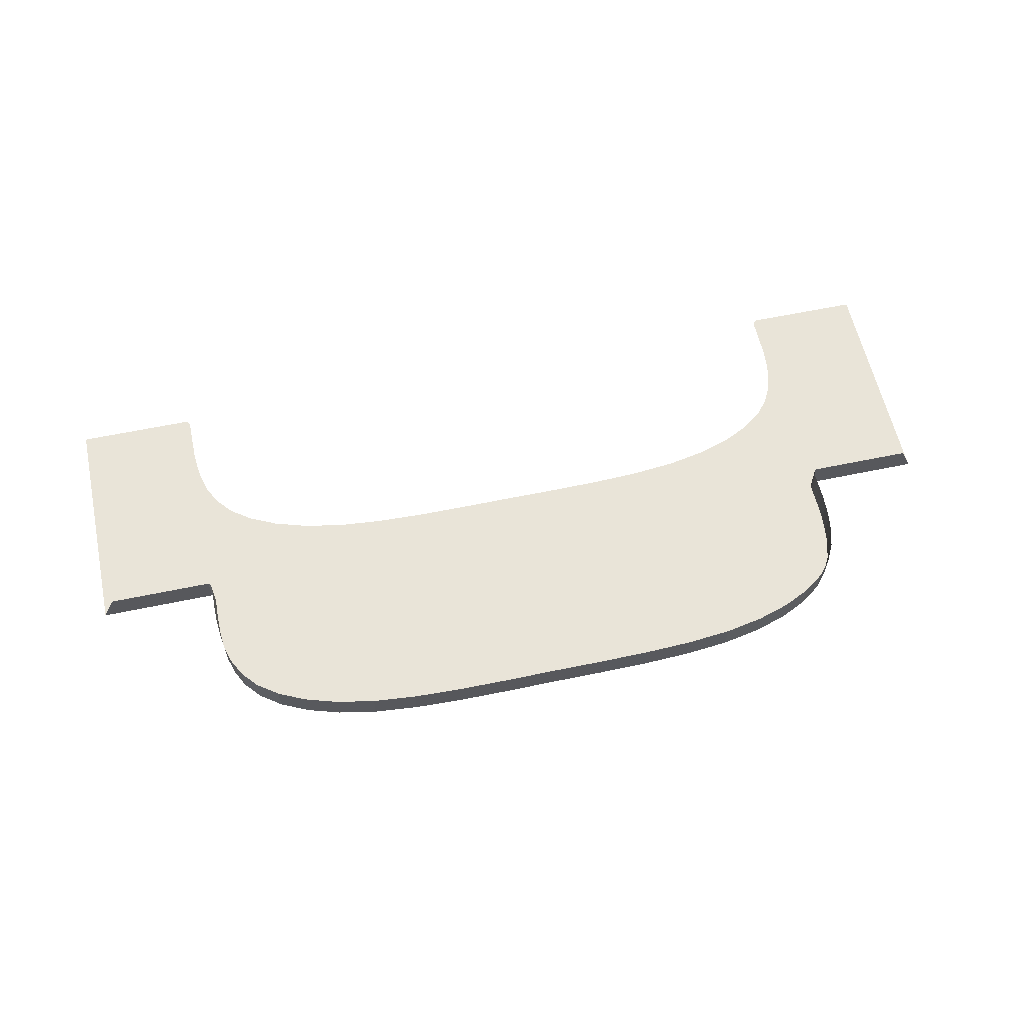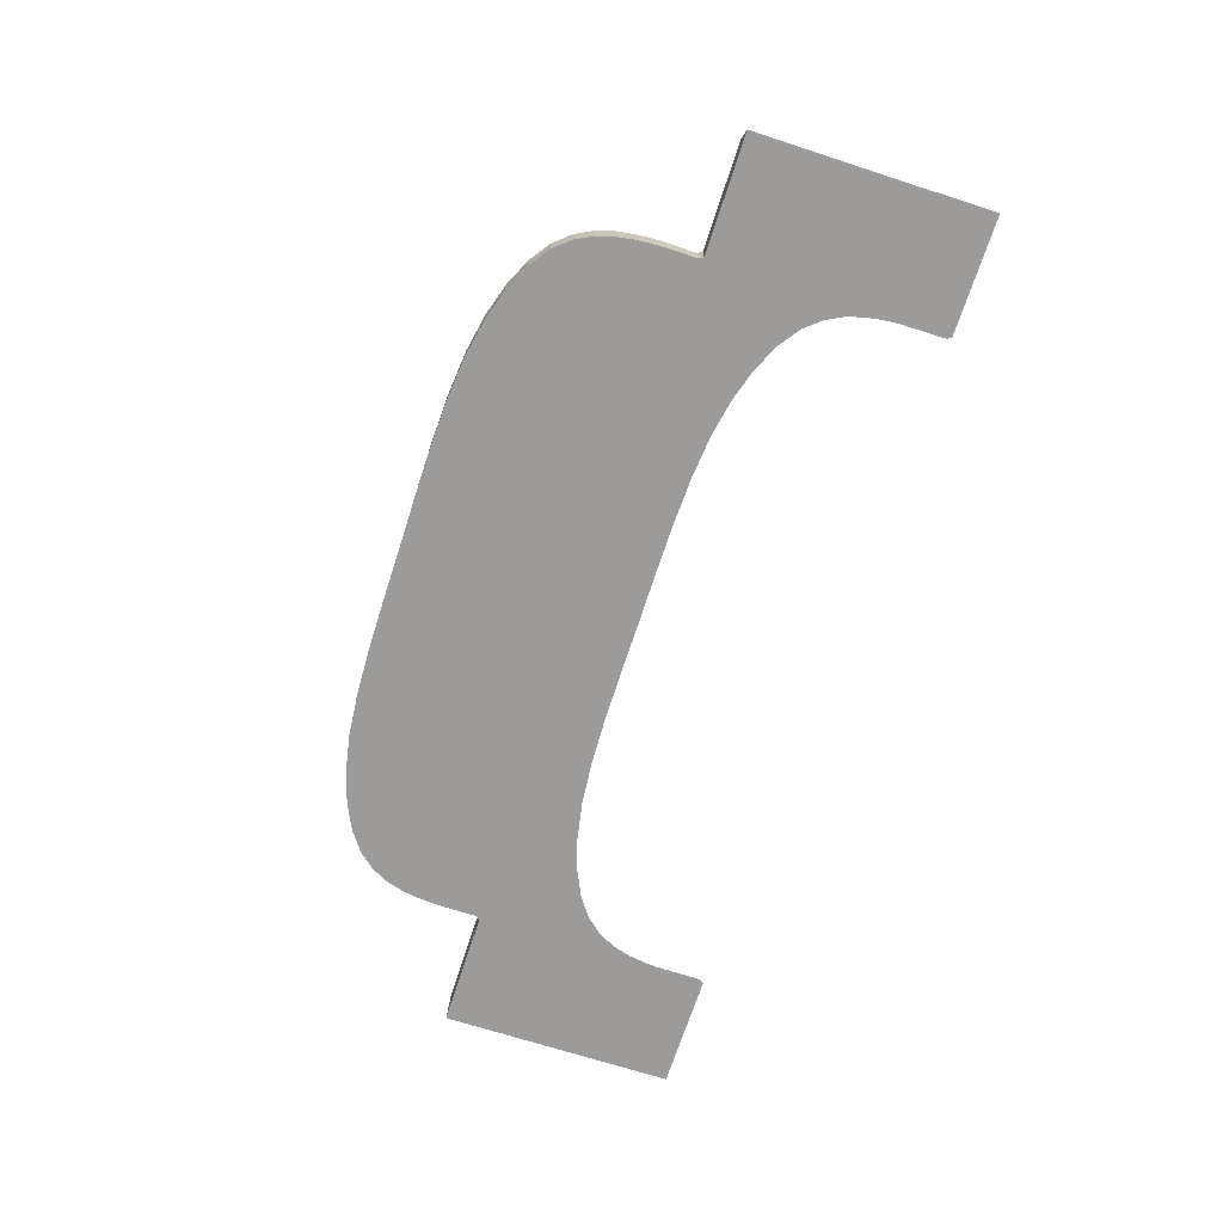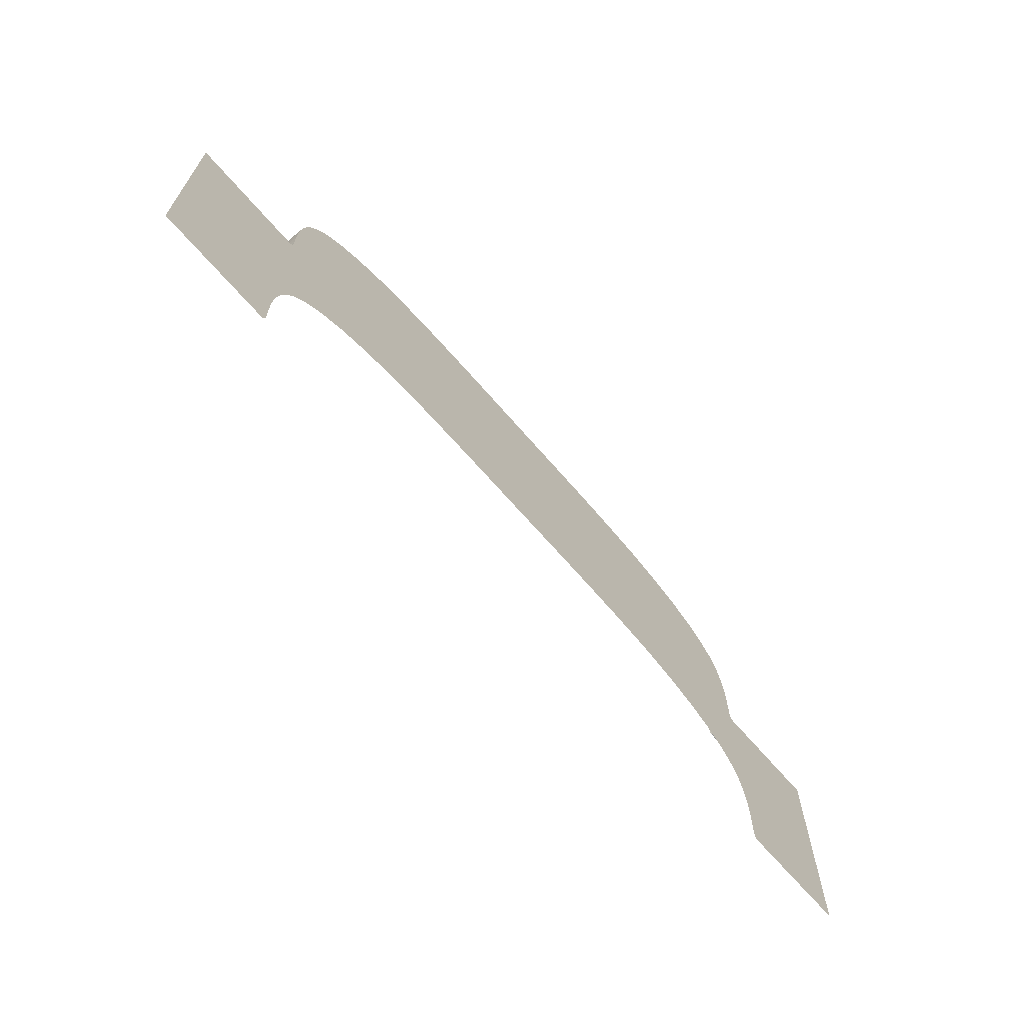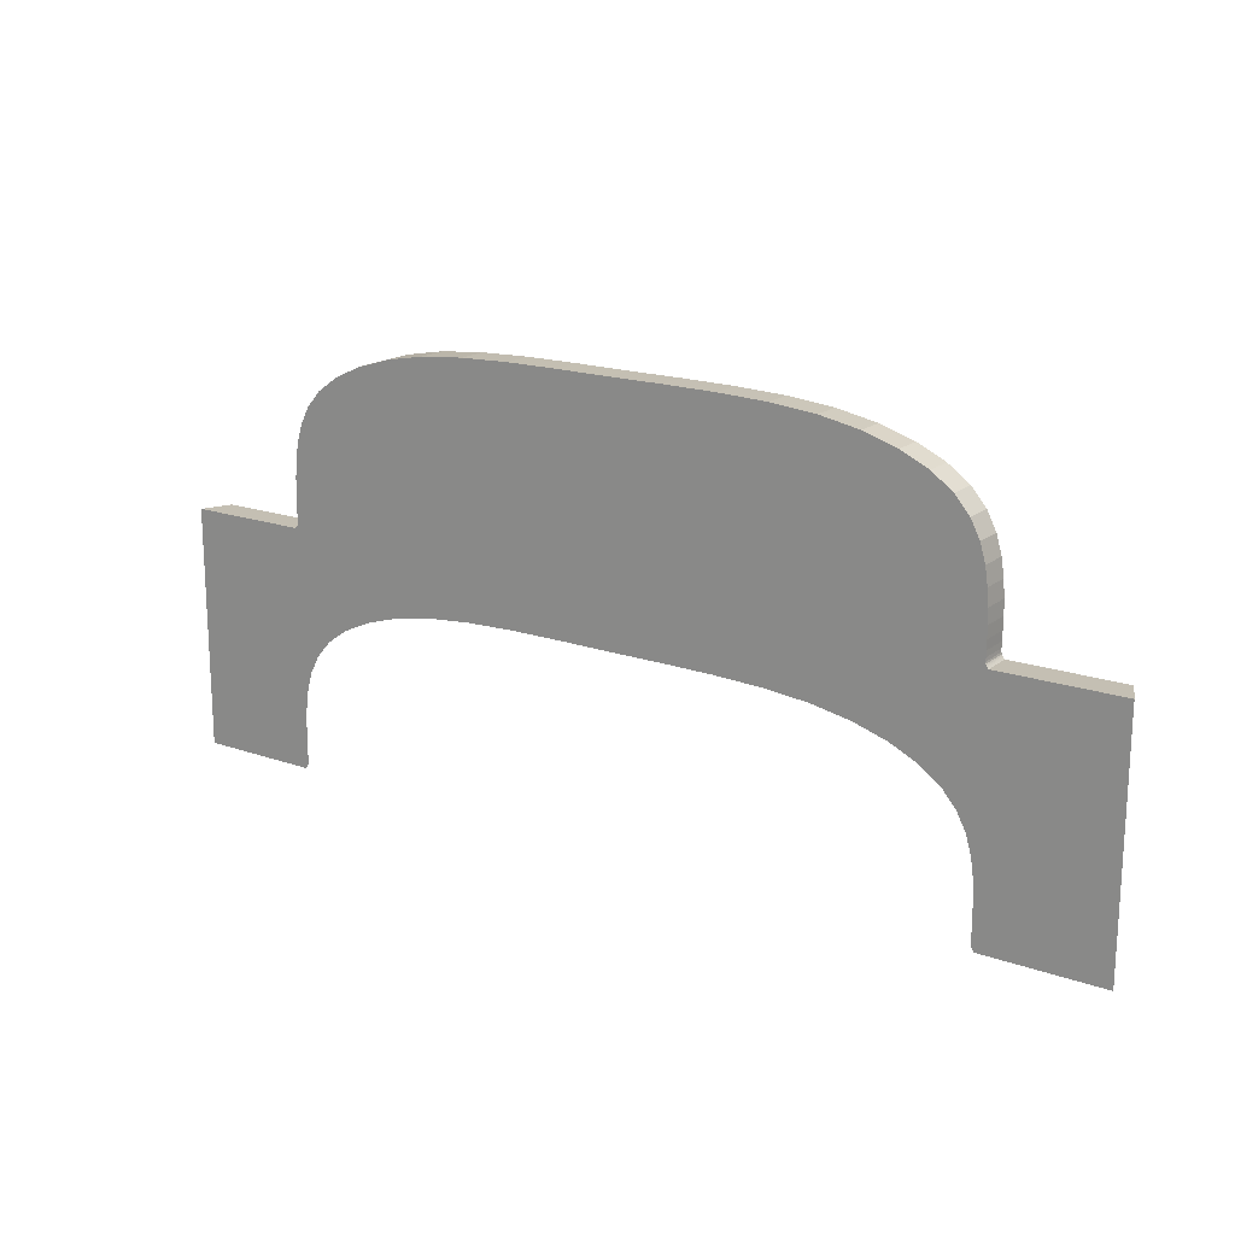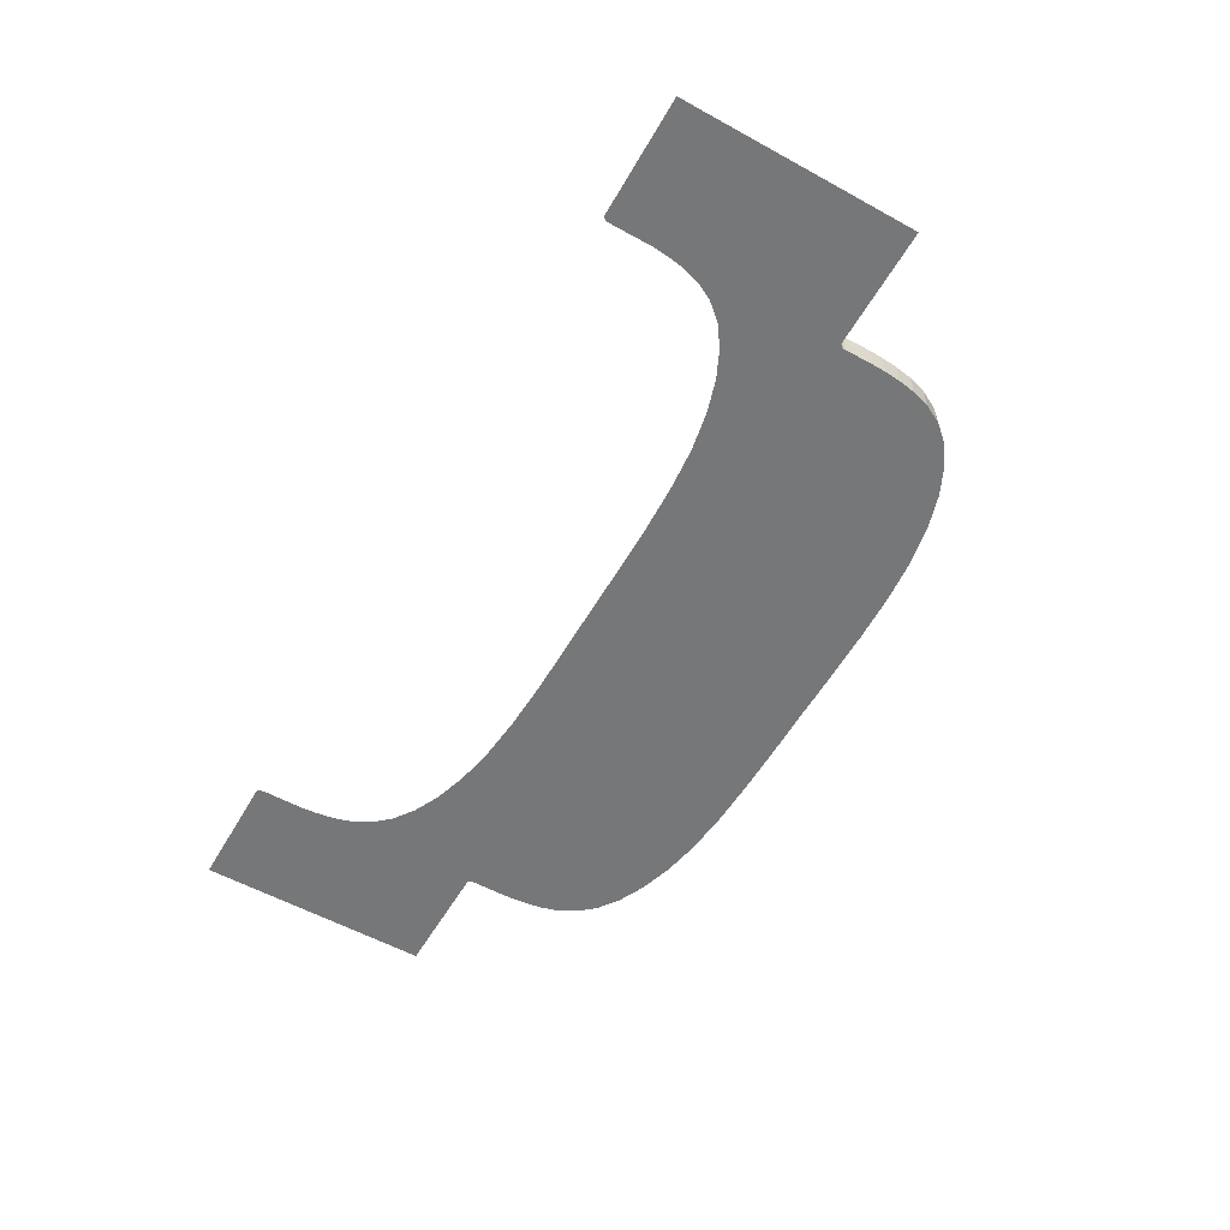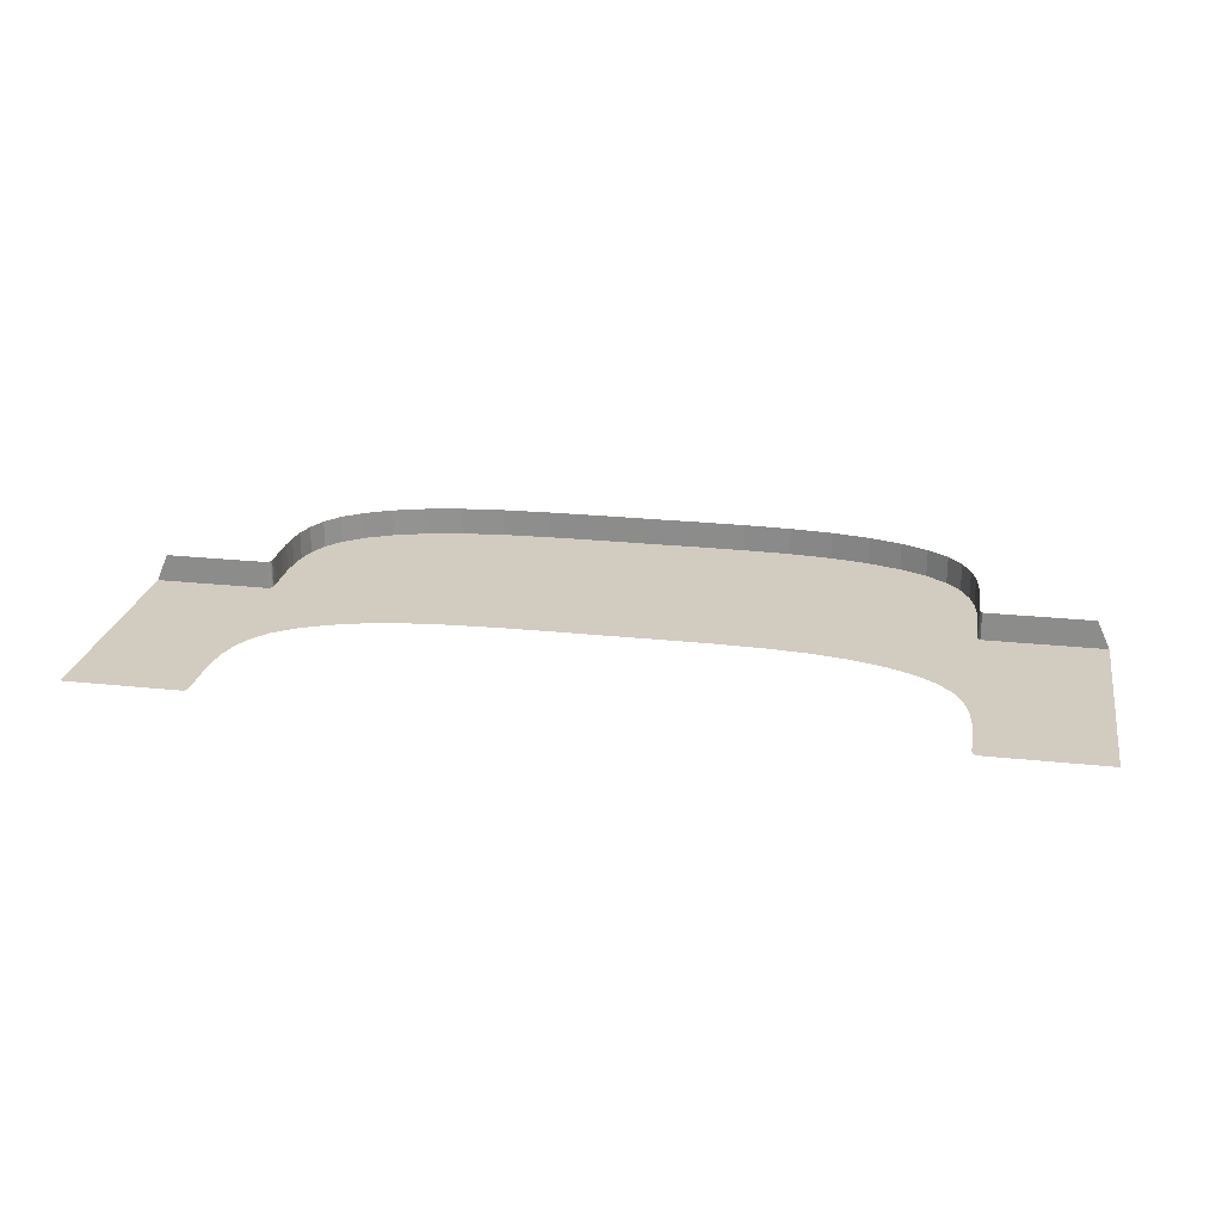
<metadata>
{"format":"obj","ext":"obj","renderer":"f3d","projection":"perspective","resolution":1024,"background":"white","views":[{"elev":59.9,"azim":-12.2,"up":"+Y"},{"elev":-69.8,"azim":72.1,"up":"+Y"},{"elev":-66.7,"azim":-49.4,"up":"+Z"},{"elev":17.9,"azim":34.4,"up":"+Z"},{"elev":-57.0,"azim":-119.8,"up":"+Y"},{"elev":23.8,"azim":-169.8,"up":"+Y"}]}
</metadata>
<code>
o Mesh_65_Mesh_65.001
v -0.05158 1.346 1.27
v -0.05158 1.346 1.036
v 3.8e-05 1.346 1.27
v 3.8e-05 1.346 1.036
v -0.1018 1.346 1.27
v -0.1018 1.346 1.036
v -0.1929 1.346 1.264
v -0.1494 1.346 1.034
v -0.1494 1.346 1.268
v -0.1929 1.346 1.03
v -0.231 1.346 1.257
v -0.231 1.346 1.023
v -0.2634 1.346 1.247
v -0.2634 1.346 1.013
v -0.3104 1.346 1.22
v -0.29 1.346 1.001
v -0.29 1.346 1.234
v -0.3104 1.346 0.986
v -0.29 1.346 1.234
v -0.29 1.346 1.001
v -0.3245 1.346 1.204
v -0.3245 1.346 0.9697
v -0.3334 1.346 1.186
v -0.3334 1.346 0.9525
v -0.3386 1.346 0.9351
v -0.3386 1.346 1.169
v -0.3411 1.346 1.152
v -0.3411 1.346 0.9182
v -0.3424 1.346 1.137
v -0.3424 1.346 0.9028
v -0.3428 1.346 1.123
v -0.3428 1.346 0.8891
v -0.3424 1.346 1.103
v -0.3424 1.346 0.8689
v -0.3427 1.346 0.8776
v -0.3427 1.346 1.111
v -0.3428 1.346 0.8891
v -0.3428 1.346 1.123
v -0.3424 1.346 1.097
v -0.3424 1.346 0.8633
v -0.3424 1.346 0.8633
v -0.3424 1.346 1.097
v -0.3426 1.346 1.094
v -0.3426 1.346 0.8601
v -0.3433 1.346 1.092
v -0.3429 1.346 0.8584
v -0.3429 1.346 1.092
v -0.3433 1.346 0.8576
v -0.3438 1.346 1.091
v -0.3438 1.346 0.8569
v -0.3444 1.346 1.09
v -0.3444 1.346 0.8561
v -0.3455 1.346 1.089
v -0.3449 1.346 0.8554
v -0.3449 1.346 1.089
v -0.3455 1.346 0.8547
v 0.05165 1.346 1.036
v 0.05165 1.346 1.27
v 0.1019 1.346 1.27
v 0.1019 1.346 1.036
v 0.1495 1.346 1.268
v 0.1495 1.346 1.034
v 0.193 1.346 1.264
v 0.193 1.346 1.03
v 0.2311 1.346 1.257
v 0.2311 1.346 1.023
v 0.2635 1.346 1.247
v 0.2635 1.346 1.013
v 0.2901 1.346 1.234
v 0.2901 1.346 1.001
v 0.3105 1.346 1.22
v 0.3105 1.346 0.986
v 0.2901 1.346 1.234
v 0.2901 1.346 1.001
v 0.3386 1.346 1.169
v 0.3386 1.346 0.9351
v 0.3412 1.346 1.152
v 0.3412 1.346 0.9182
v 0.3335 1.346 1.186
v 0.3335 1.346 0.9525
v 0.3245 1.346 1.204
v 0.3245 1.346 0.9697
v 0.3425 1.346 0.8689
v 0.3425 1.346 1.103
v 0.3428 1.346 0.8776
v 0.3428 1.346 1.111
v 0.3429 1.346 0.8891
v 0.3429 1.346 1.123
v 0.3425 1.346 1.137
v 0.3425 1.346 0.9028
v 0.3429 1.346 1.123
v 0.3429 1.346 0.8891
v 0.343 1.346 1.092
v 0.343 1.346 0.8584
v 0.3434 1.346 1.092
v 0.3434 1.346 0.8576
v 0.3427 1.346 1.094
v 0.3427 1.346 0.8601
v 0.3425 1.346 0.8633
v 0.3425 1.346 1.097
v 0.3425 1.346 1.097
v 0.3425 1.346 0.8633
v 0.345 1.346 1.089
v 0.345 1.346 0.8554
v 0.3456 1.346 1.089
v 0.3456 1.346 0.8547
v 0.3444 1.346 1.09
v 0.3444 1.346 0.8561
v 0.3439 1.346 1.091
v 0.3439 1.346 0.8569
v 0.3456 1.346 1.089
v 0.3456 1.346 0.8547
v 0.4613 1.346 1.089
v 0.4613 1.346 0.8547
v -0.4632 1.346 1.089
v -0.4632 1.346 0.8547
v -0.3455 1.346 1.089
v -0.3455 1.346 0.8547
v 3.8e-05 1.374 1.27
v -0.05158 1.374 1.27
v -0.05158 1.346 1.27
v 3.8e-05 1.346 1.27
v -0.1018 1.374 1.27
v -0.05158 1.346 1.27
v -0.05158 1.374 1.27
v -0.1018 1.346 1.27
v -0.1494 1.374 1.268
v -0.1929 1.374 1.264
v -0.1929 1.346 1.264
v -0.1494 1.346 1.268
v -0.1494 1.374 1.268
v -0.1018 1.346 1.27
v -0.1018 1.374 1.27
v -0.1494 1.346 1.268
v -0.1929 1.374 1.264
v -0.231 1.374 1.257
v -0.231 1.346 1.257
v -0.1929 1.346 1.264
v -0.231 1.374 1.257
v -0.2634 1.374 1.247
v -0.2634 1.346 1.247
v -0.231 1.346 1.257
v -0.29 1.374 1.234
v -0.3104 1.374 1.22
v -0.3104 1.346 1.22
v -0.29 1.346 1.234
v -0.2634 1.374 1.247
v -0.29 1.374 1.234
v -0.29 1.346 1.234
v -0.2634 1.346 1.247
v -0.3104 1.374 1.22
v -0.3245 1.374 1.204
v -0.3245 1.346 1.204
v -0.3104 1.346 1.22
v -0.3245 1.374 1.204
v -0.3334 1.374 1.186
v -0.3334 1.346 1.186
v -0.3245 1.346 1.204
v -0.3386 1.374 1.169
v -0.3411 1.374 1.152
v -0.3411 1.346 1.152
v -0.3386 1.346 1.169
v -0.3334 1.374 1.186
v -0.3386 1.374 1.169
v -0.3386 1.346 1.169
v -0.3334 1.346 1.186
v -0.3424 1.374 1.137
v -0.3424 1.346 1.137
v -0.3411 1.374 1.152
v -0.3411 1.346 1.152
v -0.3428 1.374 1.123
v -0.3428 1.346 1.123
v -0.3424 1.374 1.137
v -0.3424 1.346 1.137
v -0.3424 1.374 1.103
v -0.3424 1.346 1.103
v -0.3427 1.374 1.111
v -0.3427 1.346 1.111
v -0.3427 1.374 1.111
v -0.3427 1.346 1.111
v -0.3428 1.374 1.123
v -0.3428 1.346 1.123
v -0.3424 1.374 1.097
v -0.3424 1.346 1.097
v -0.3424 1.374 1.103
v -0.3424 1.346 1.103
v -0.3426 1.374 1.094
v -0.3426 1.346 1.094
v -0.3424 1.374 1.097
v -0.3424 1.346 1.097
v -0.3433 1.374 1.092
v -0.3433 1.346 1.092
v -0.3429 1.374 1.092
v -0.3429 1.346 1.092
v -0.3429 1.374 1.092
v -0.3429 1.346 1.092
v -0.3426 1.374 1.094
v -0.3426 1.346 1.094
v -0.3438 1.374 1.091
v -0.3438 1.346 1.091
v -0.3433 1.374 1.092
v -0.3433 1.346 1.092
v -0.3444 1.374 1.09
v -0.3444 1.346 1.09
v -0.3438 1.374 1.091
v -0.3438 1.346 1.091
v -0.3455 1.374 1.089
v -0.3455 1.346 1.089
v -0.3449 1.374 1.089
v -0.3449 1.346 1.089
v -0.3449 1.374 1.089
v -0.3449 1.346 1.089
v -0.3444 1.374 1.09
v -0.3444 1.346 1.09
v 0.05165 1.374 1.27
v 3.8e-05 1.374 1.27
v 3.8e-05 1.346 1.27
v 0.05165 1.346 1.27
v 0.05165 1.374 1.27
v 0.1019 1.346 1.27
v 0.1019 1.374 1.27
v 0.05165 1.346 1.27
v 0.193 1.374 1.264
v 0.1495 1.374 1.268
v 0.1495 1.346 1.268
v 0.193 1.346 1.264
v 0.1019 1.374 1.27
v 0.1495 1.346 1.268
v 0.1495 1.374 1.268
v 0.1019 1.346 1.27
v 0.2311 1.374 1.257
v 0.193 1.374 1.264
v 0.193 1.346 1.264
v 0.2311 1.346 1.257
v 0.2635 1.374 1.247
v 0.2311 1.374 1.257
v 0.2311 1.346 1.257
v 0.2635 1.346 1.247
v 0.3105 1.374 1.22
v 0.2901 1.374 1.234
v 0.2901 1.346 1.234
v 0.3105 1.346 1.22
v 0.2901 1.374 1.234
v 0.2635 1.374 1.247
v 0.2635 1.346 1.247
v 0.2901 1.346 1.234
v 0.3412 1.374 1.152
v 0.3386 1.374 1.169
v 0.3386 1.346 1.169
v 0.3412 1.346 1.152
v 0.3386 1.374 1.169
v 0.3335 1.374 1.186
v 0.3335 1.346 1.186
v 0.3386 1.346 1.169
v 0.3245 1.374 1.204
v 0.3105 1.374 1.22
v 0.3105 1.346 1.22
v 0.3245 1.346 1.204
v 0.3335 1.374 1.186
v 0.3245 1.374 1.204
v 0.3245 1.346 1.204
v 0.3335 1.346 1.186
v 0.3428 1.374 1.111
v 0.3428 1.346 1.111
v 0.3425 1.374 1.103
v 0.3425 1.346 1.103
v 0.3429 1.374 1.123
v 0.3429 1.346 1.123
v 0.3428 1.374 1.111
v 0.3428 1.346 1.111
v 0.3412 1.374 1.152
v 0.3412 1.346 1.152
v 0.3425 1.374 1.137
v 0.3425 1.346 1.137
v 0.3425 1.374 1.137
v 0.3425 1.346 1.137
v 0.3429 1.374 1.123
v 0.3429 1.346 1.123
v 0.343 1.374 1.092
v 0.343 1.346 1.092
v 0.3434 1.374 1.092
v 0.3434 1.346 1.092
v 0.3427 1.374 1.094
v 0.3427 1.346 1.094
v 0.343 1.374 1.092
v 0.343 1.346 1.092
v 0.3425 1.374 1.103
v 0.3425 1.346 1.103
v 0.3425 1.374 1.097
v 0.3425 1.346 1.097
v 0.3425 1.374 1.097
v 0.3425 1.346 1.097
v 0.3427 1.374 1.094
v 0.3427 1.346 1.094
v 0.345 1.374 1.089
v 0.345 1.346 1.089
v 0.3456 1.374 1.089
v 0.3456 1.346 1.089
v 0.3444 1.374 1.09
v 0.3444 1.346 1.09
v 0.345 1.374 1.089
v 0.345 1.346 1.089
v 0.3434 1.374 1.092
v 0.3434 1.346 1.092
v 0.3439 1.374 1.091
v 0.3439 1.346 1.091
v 0.3439 1.374 1.091
v 0.3439 1.346 1.091
v 0.3444 1.374 1.09
v 0.3444 1.346 1.09
v 0.4495 1.374 1.089
v 0.3456 1.374 1.089
v 0.3456 1.346 1.089
v 0.4613 1.346 1.089
v -0.4502 1.374 1.089
v -0.3455 1.346 1.089
v -0.3455 1.374 1.089
v -0.4632 1.346 1.089
f 1 2 3
f 3 2 4
f 5 2 1
f 2 5 6
f 7 8 9
f 8 7 10
f 9 6 5
f 6 9 8
f 11 10 7
f 10 11 12
f 13 12 11
f 12 13 14
f 15 16 17
f 16 15 18
f 19 14 13
f 14 19 20
f 21 18 15
f 18 21 22
f 23 22 21
f 22 23 24
f 25 26 27
f 27 28 25
f 24 23 26
f 26 25 24
f 28 27 29
f 29 30 28
f 30 29 31
f 31 32 30
f 33 34 35
f 35 36 33
f 36 35 37
f 37 38 36
f 39 40 34
f 34 33 39
f 41 42 43
f 43 44 41
f 45 46 47
f 46 45 48
f 44 43 47
f 47 46 44
f 49 48 45
f 48 49 50
f 51 50 49
f 50 51 52
f 53 54 55
f 54 53 56
f 55 52 51
f 52 55 54
f 3 57 58
f 57 3 4
f 58 57 59
f 59 57 60
f 61 62 63
f 63 62 64
f 59 60 61
f 61 60 62
f 63 64 65
f 65 64 66
f 65 66 67
f 67 66 68
f 69 70 71
f 71 70 72
f 67 68 73
f 73 68 74
f 75 76 77
f 78 77 76
f 79 80 75
f 76 75 80
f 71 72 81
f 82 81 72
f 81 82 79
f 80 79 82
f 83 84 85
f 86 85 84
f 85 86 87
f 88 87 86
f 77 78 89
f 90 89 78
f 89 90 91
f 92 91 90
f 93 94 95
f 96 95 94
f 97 98 93
f 94 93 98
f 99 100 83
f 84 83 100
f 101 102 97
f 98 97 102
f 103 104 105
f 106 105 104
f 107 108 103
f 104 103 108
f 95 96 109
f 110 109 96
f 109 110 107
f 108 107 110
f 111 112 113
f 113 112 114
f 115 116 117
f 117 116 118
f 119 120 121
f 119 121 122
f 123 124 125
f 124 123 126
f 127 128 129
f 127 129 130
f 131 132 133
f 132 131 134
f 135 136 137
f 135 137 138
f 139 140 141
f 139 141 142
f 143 144 145
f 143 145 146
f 147 148 149
f 147 149 150
f 151 152 153
f 151 153 154
f 155 156 157
f 155 157 158
f 159 160 161
f 159 161 162
f 163 164 165
f 163 165 166
f 167 168 169
f 169 168 170
f 171 172 173
f 173 172 174
f 175 176 177
f 177 176 178
f 179 180 181
f 181 180 182
f 183 184 185
f 185 184 186
f 187 188 189
f 189 188 190
f 191 192 193
f 193 192 194
f 195 196 197
f 197 196 198
f 199 200 201
f 201 200 202
f 203 204 205
f 205 204 206
f 207 208 209
f 209 208 210
f 211 212 213
f 213 212 214
f 215 216 217
f 215 217 218
f 219 220 221
f 220 219 222
f 223 224 225
f 223 225 226
f 227 228 229
f 228 227 230
f 231 232 233
f 231 233 234
f 235 236 237
f 235 237 238
f 239 240 241
f 239 241 242
f 243 244 245
f 243 245 246
f 247 248 249
f 247 249 250
f 251 252 253
f 251 253 254
f 255 256 257
f 255 257 258
f 259 260 261
f 259 261 262
f 263 264 265
f 265 264 266
f 267 268 269
f 269 268 270
f 271 272 273
f 273 272 274
f 275 276 277
f 277 276 278
f 279 280 281
f 281 280 282
f 283 284 285
f 285 284 286
f 287 288 289
f 289 288 290
f 291 292 293
f 293 292 294
f 295 296 297
f 297 296 298
f 299 300 301
f 301 300 302
f 303 304 305
f 305 304 306
f 307 308 309
f 309 308 310
f 311 312 313
f 313 314 311
f 315 316 317
f 316 315 318

</code>
